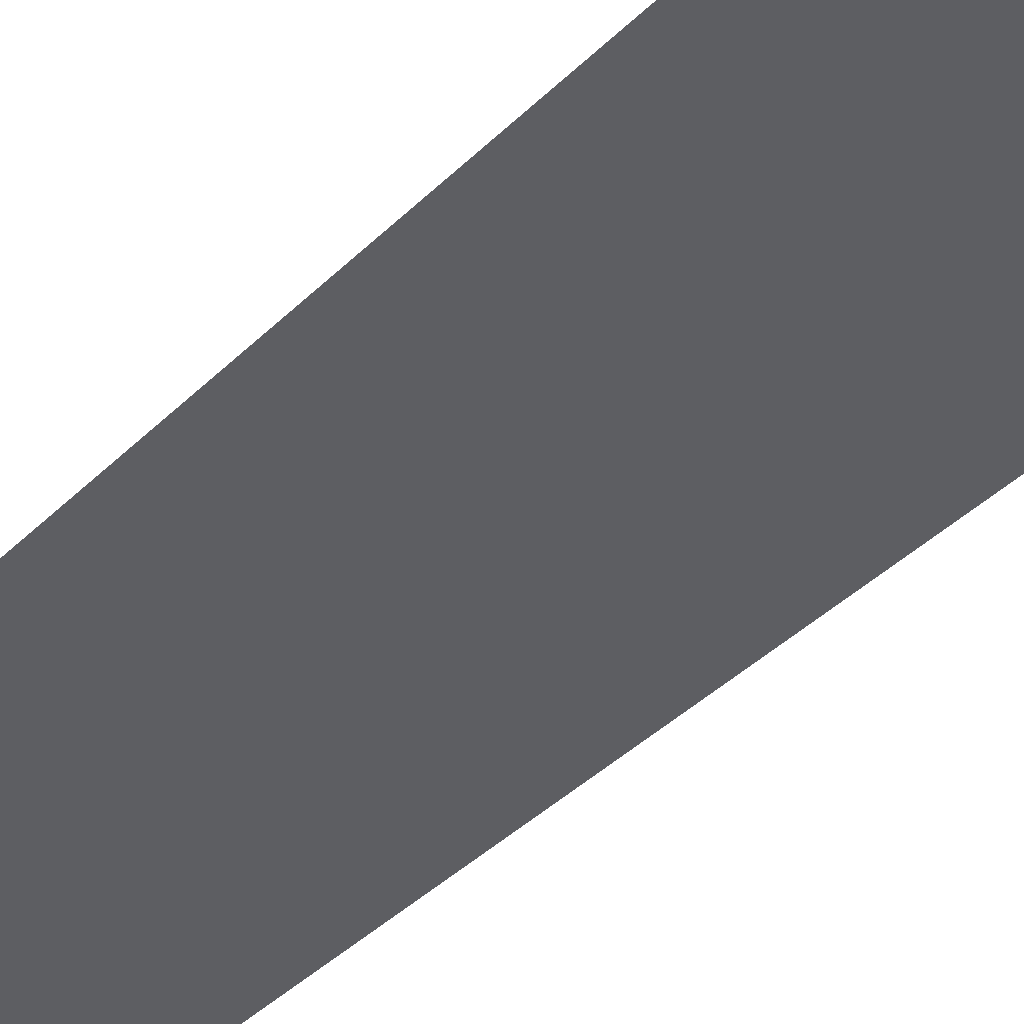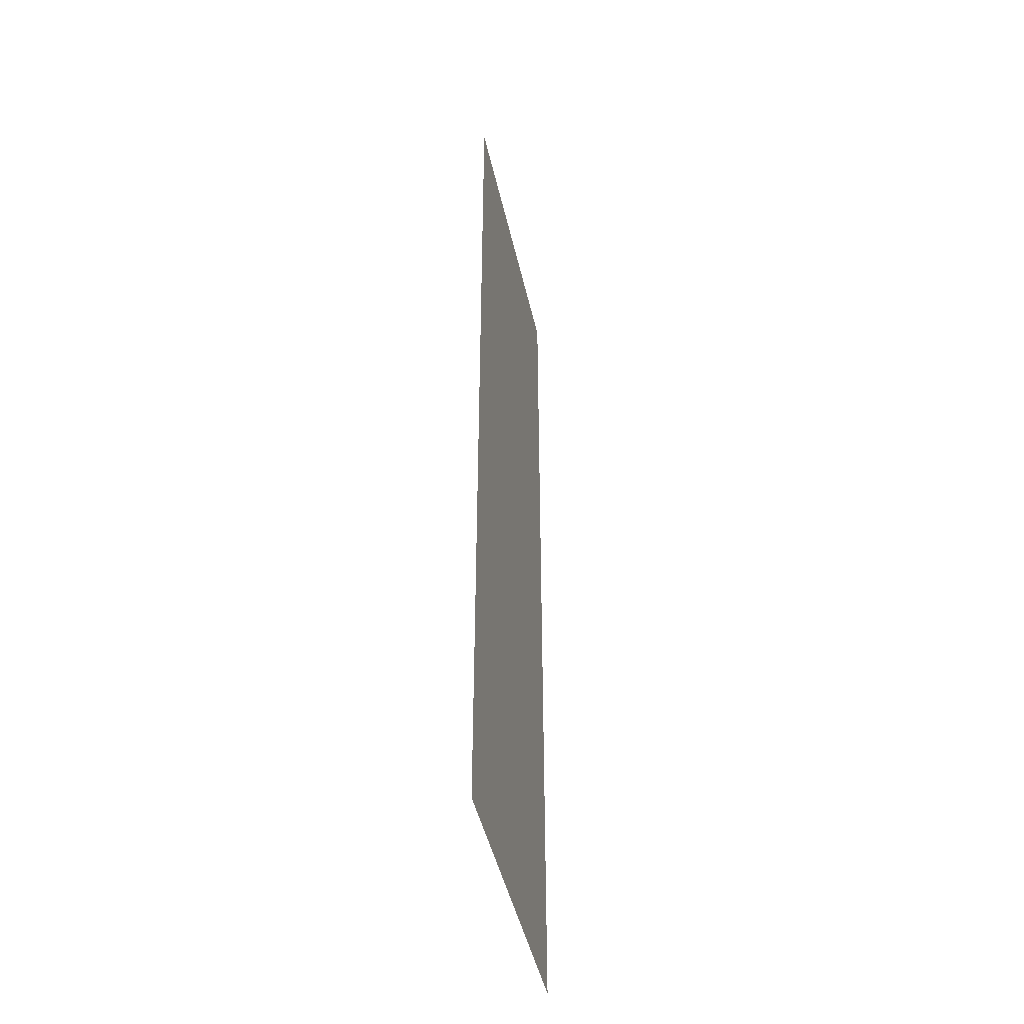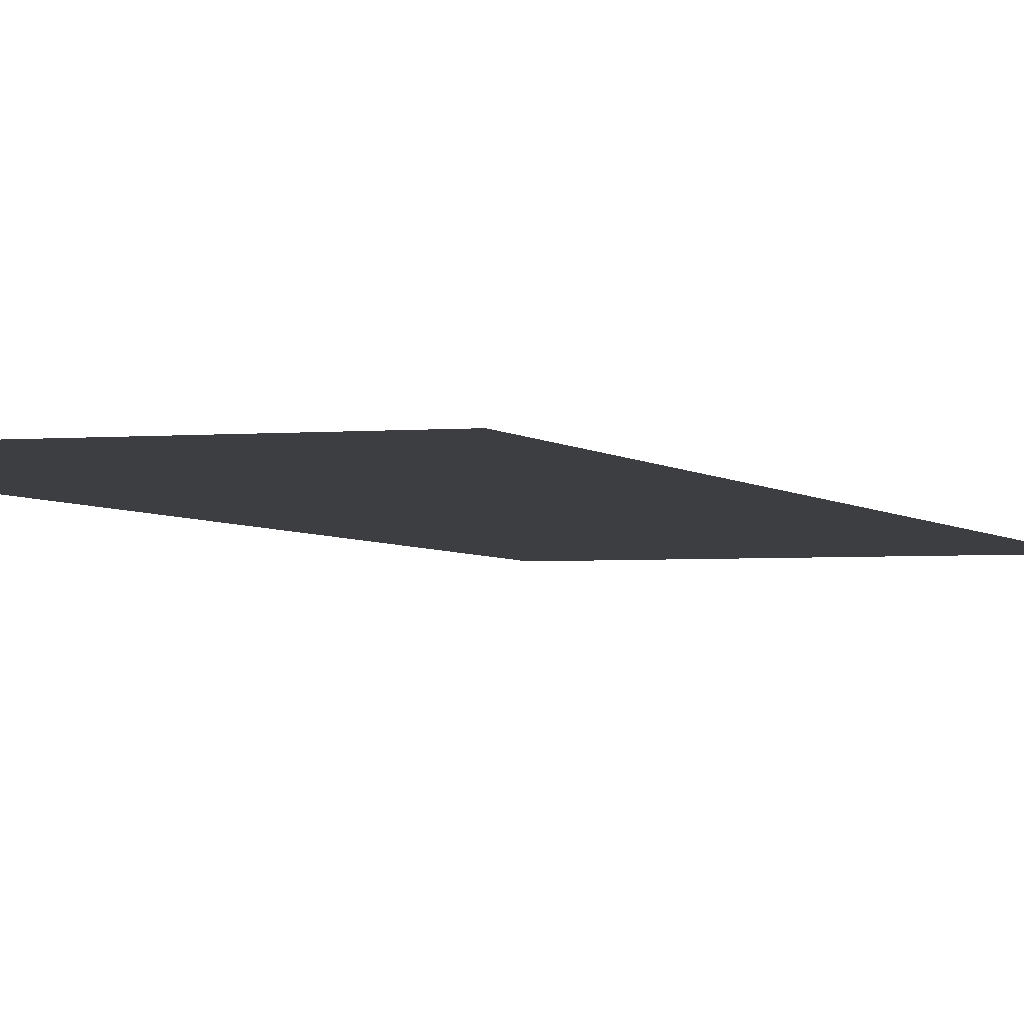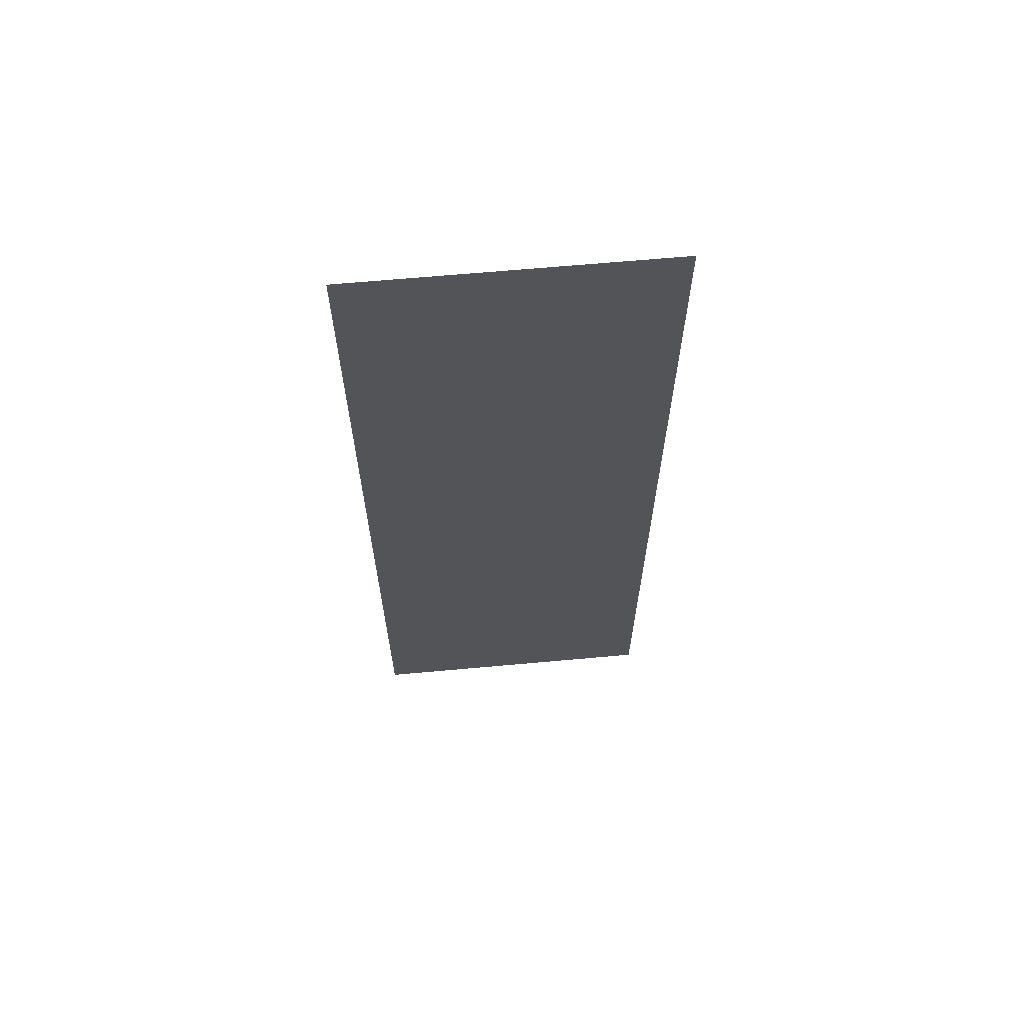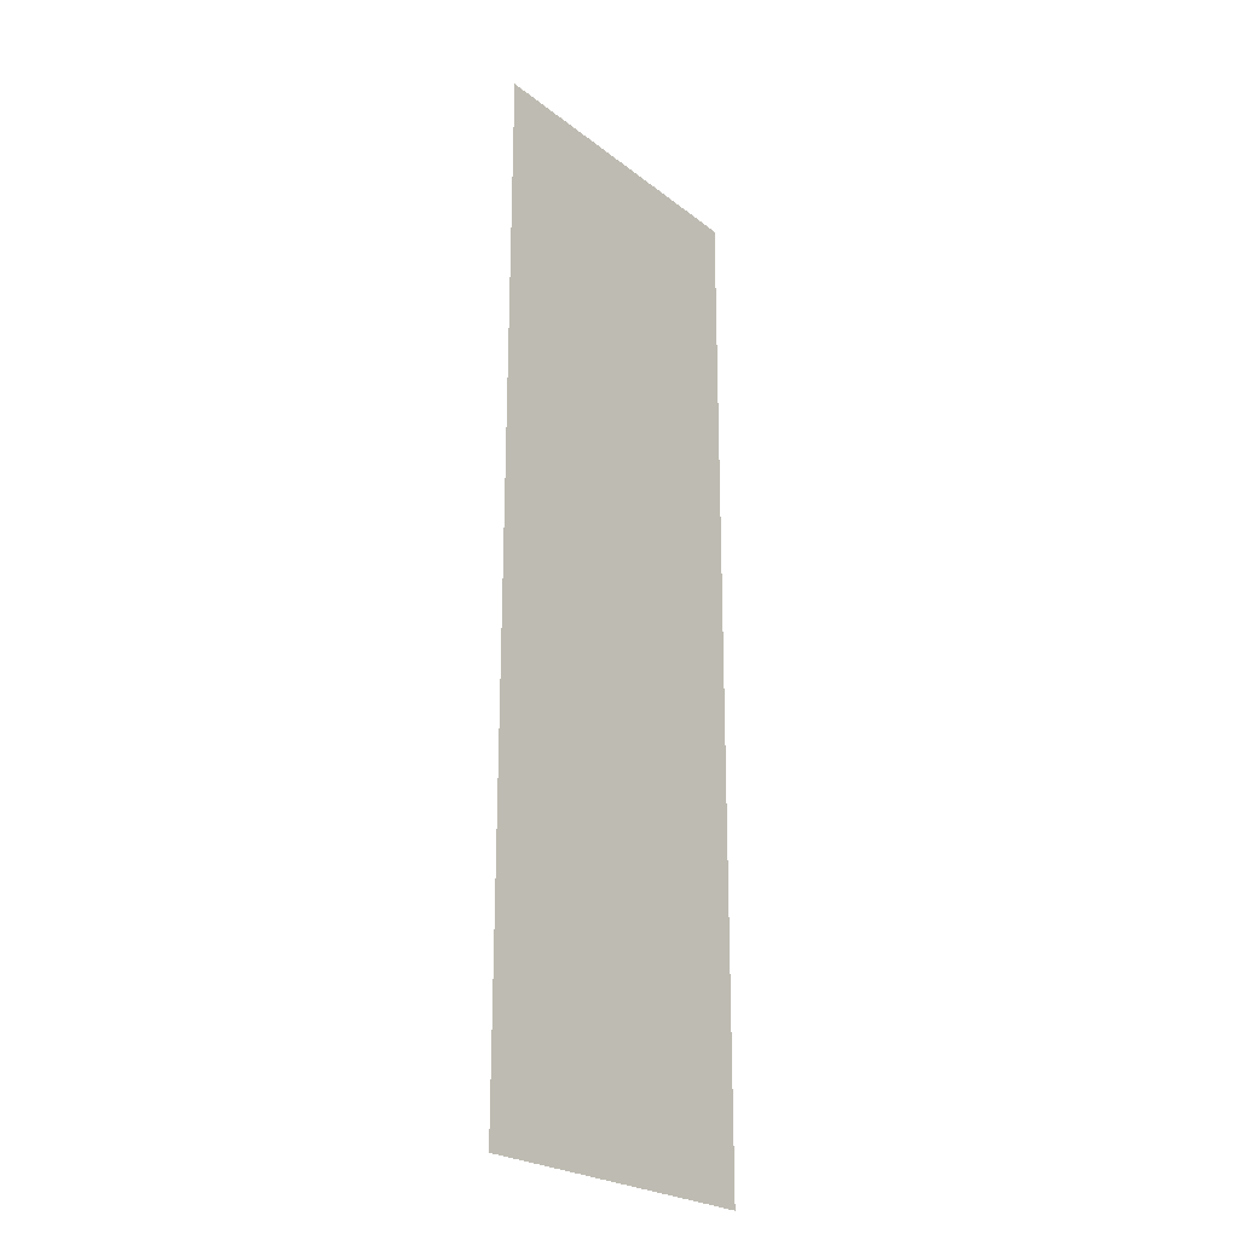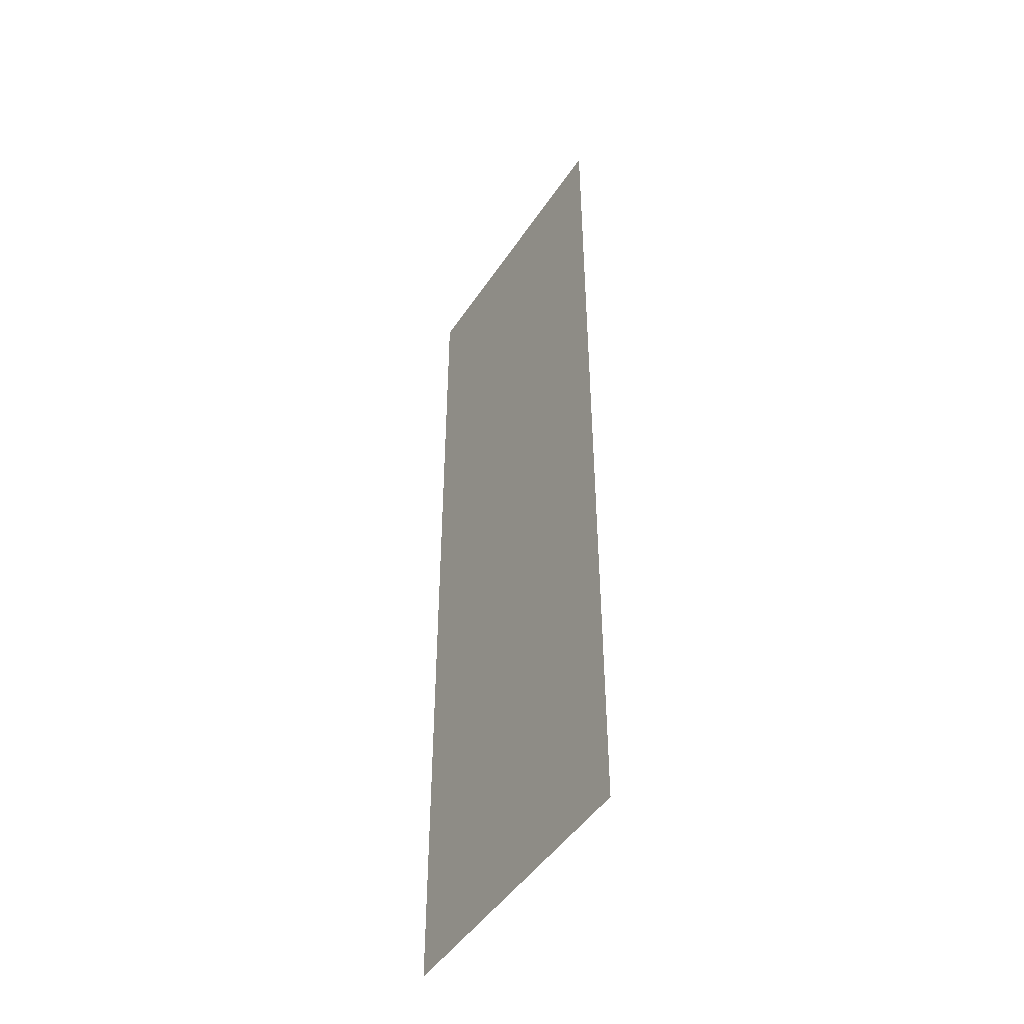
<metadata>
{"format":"obj","ext":"obj","renderer":"f3d","projection":"perspective","resolution":1024,"background":"white","views":[{"elev":-38.9,"azim":-39.2,"up":"+Z"},{"elev":-45.8,"azim":102.5,"up":"+Y"},{"elev":-3.0,"azim":18.3,"up":"+Z"},{"elev":66.0,"azim":174.8,"up":"+Y"},{"elev":-24.8,"azim":-50.8,"up":"+Y"},{"elev":-47.6,"azim":58.0,"up":"+Y"}]}
</metadata>
<code>
v -176 -16 0
v -192 -16 0
v -192 0 0
v -176 0 0
v -192 -16 0
v -208 -16 0
v -208 0 0
v -192 0 0
v -208 -16 0
v -224 -16 0
v -224 0 0
v -208 0 0
v -224 -16 0
v -240 -16 0
v -240 0 0
v -224 0 0
v -240 -16 0
v -256 -16 0
v -256 0 0
v -240 0 0
v -176 -32 0
v -192 -32 0
v -192 -16 0
v -176 -16 0
v -192 -32 0
v -208 -32 0
v -208 -16 0
v -192 -16 0
v -208 -32 0
v -224 -32 0
v -224 -16 0
v -208 -16 0
v -224 -32 0
v -240 -32 0
v -240 -16 0
v -224 -16 0
v -240 -32 0
v -256 -32 0
v -256 -16 0
v -240 -16 0
v -176 -48 0
v -192 -48 0
v -192 -32 0
v -176 -32 0
v -192 -48 0
v -208 -48 0
v -208 -32 0
v -192 -32 0
v -208 -48 0
v -224 -48 0
v -224 -32 0
v -208 -32 0
v -224 -48 0
v -240 -48 0
v -240 -32 0
v -224 -32 0
v -240 -48 0
v -256 -48 0
v -256 -32 0
v -240 -32 0
v -176 -64 0
v -192 -64 0
v -192 -48 0
v -176 -48 0
v -192 -64 0
v -208 -64 0
v -208 -48 0
v -192 -48 0
v -208 -64 0
v -224 -64 0
v -224 -48 0
v -208 -48 0
v -224 -64 0
v -240 -64 0
v -240 -48 0
v -224 -48 0
v -240 -64 0
v -256 -64 0
v -256 -48 0
v -240 -48 0
v -176 -80 0
v -192 -80 0
v -192 -64 0
v -176 -64 0
v -192 -80 0
v -208 -80 0
v -208 -64 0
v -192 -64 0
v -208 -80 0
v -224 -80 0
v -224 -64 0
v -208 -64 0
v -224 -80 0
v -240 -80 0
v -240 -64 0
v -224 -64 0
v -240 -80 0
v -256 -80 0
v -256 -64 0
v -240 -64 0
v -176 -96 0
v -192 -96 0
v -192 -80 0
v -176 -80 0
v -192 -96 0
v -208 -96 0
v -208 -80 0
v -192 -80 0
v -208 -96 0
v -224 -96 0
v -224 -80 0
v -208 -80 0
v -224 -96 0
v -240 -96 0
v -240 -80 0
v -224 -80 0
v -240 -96 0
v -256 -96 0
v -256 -80 0
v -240 -80 0
v -176 -112 0
v -192 -112 0
v -192 -96 0
v -176 -96 0
v -192 -112 0
v -208 -112 0
v -208 -96 0
v -192 -96 0
v -208 -112 0
v -224 -112 0
v -224 -96 0
v -208 -96 0
v -224 -112 0
v -240 -112 0
v -240 -96 0
v -224 -96 0
v -240 -112 0
v -256 -112 0
v -256 -96 0
v -240 -96 0
v -176 -128 0
v -192 -128 0
v -192 -112 0
v -176 -112 0
v -192 -128 0
v -208 -128 0
v -208 -112 0
v -192 -112 0
v -208 -128 0
v -224 -128 0
v -224 -112 0
v -208 -112 0
v -224 -128 0
v -240 -128 0
v -240 -112 0
v -224 -112 0
v -240 -128 0
v -256 -128 0
v -256 -112 0
v -240 -112 0
v -176 -144 0
v -192 -144 0
v -192 -128 0
v -176 -128 0
v -192 -144 0
v -208 -144 0
v -208 -128 0
v -192 -128 0
v -208 -144 0
v -224 -144 0
v -224 -128 0
v -208 -128 0
v -224 -144 0
v -240 -144 0
v -240 -128 0
v -224 -128 0
v -240 -144 0
v -256 -144 0
v -256 -128 0
v -240 -128 0
v -176 -160 0
v -192 -160 0
v -192 -144 0
v -176 -144 0
v -192 -160 0
v -208 -160 0
v -208 -144 0
v -192 -144 0
v -208 -160 0
v -224 -160 0
v -224 -144 0
v -208 -144 0
v -224 -160 0
v -240 -160 0
v -240 -144 0
v -224 -144 0
v -240 -160 0
v -256 -160 0
v -256 -144 0
v -240 -144 0
v -176 -176 0
v -192 -176 0
v -192 -160 0
v -176 -160 0
v -192 -176 0
v -208 -176 0
v -208 -160 0
v -192 -160 0
v -208 -176 0
v -224 -176 0
v -224 -160 0
v -208 -160 0
v -224 -176 0
v -240 -176 0
v -240 -160 0
v -224 -160 0
v -240 -176 0
v -256 -176 0
v -256 -160 0
v -240 -160 0
v -176 -192 0
v -192 -192 0
v -192 -176 0
v -176 -176 0
v -192 -192 0
v -208 -192 0
v -208 -176 0
v -192 -176 0
v -208 -192 0
v -224 -192 0
v -224 -176 0
v -208 -176 0
v -224 -192 0
v -240 -192 0
v -240 -176 0
v -224 -176 0
v -240 -192 0
v -256 -192 0
v -256 -176 0
v -240 -176 0
v -176 -208 0
v -192 -208 0
v -192 -192 0
v -176 -192 0
v -192 -208 0
v -208 -208 0
v -208 -192 0
v -192 -192 0
v -208 -208 0
v -224 -208 0
v -224 -192 0
v -208 -192 0
v -224 -208 0
v -240 -208 0
v -240 -192 0
v -224 -192 0
v -240 -208 0
v -256 -208 0
v -256 -192 0
v -240 -192 0
v -176 -224 0
v -192 -224 0
v -192 -208 0
v -176 -208 0
v -192 -224 0
v -208 -224 0
v -208 -208 0
v -192 -208 0
v -208 -224 0
v -224 -224 0
v -224 -208 0
v -208 -208 0
v -224 -224 0
v -240 -224 0
v -240 -208 0
v -224 -208 0
v -240 -224 0
v -256 -224 0
v -256 -208 0
v -240 -208 0
v -176 -240 0
v -192 -240 0
v -192 -224 0
v -176 -224 0
v -192 -240 0
v -208 -240 0
v -208 -224 0
v -192 -224 0
v -208 -240 0
v -224 -240 0
v -224 -224 0
v -208 -224 0
v -224 -240 0
v -240 -240 0
v -240 -224 0
v -224 -224 0
v -240 -240 0
v -256 -240 0
v -256 -224 0
v -240 -224 0
v -176 -256 0
v -192 -256 0
v -192 -240 0
v -176 -240 0
v -192 -256 0
v -208 -256 0
v -208 -240 0
v -192 -240 0
v -208 -256 0
v -224 -256 0
v -224 -240 0
v -208 -240 0
v -224 -256 0
v -240 -256 0
v -240 -240 0
v -224 -240 0
v -240 -256 0
v -256 -256 0
v -256 -240 0
v -240 -240 0
g TitleIntro_mesh_0019
f 1 2 3 4
f 5 6 7 8
f 9 10 11 12
f 13 14 15 16
f 17 18 19 20
f 21 22 23 24
f 25 26 27 28
f 29 30 31 32
f 33 34 35 36
f 37 38 39 40
f 41 42 43 44
f 45 46 47 48
f 49 50 51 52
f 53 54 55 56
f 57 58 59 60
f 61 62 63 64
f 65 66 67 68
f 69 70 71 72
f 73 74 75 76
f 77 78 79 80
f 81 82 83 84
f 85 86 87 88
f 89 90 91 92
f 93 94 95 96
f 97 98 99 100
f 101 102 103 104
f 105 106 107 108
f 109 110 111 112
f 113 114 115 116
f 117 118 119 120
f 121 122 123 124
f 125 126 127 128
f 129 130 131 132
f 133 134 135 136
f 137 138 139 140
f 141 142 143 144
f 145 146 147 148
f 149 150 151 152
f 153 154 155 156
f 157 158 159 160
f 161 162 163 164
f 165 166 167 168
f 169 170 171 172
f 173 174 175 176
f 177 178 179 180
f 181 182 183 184
f 185 186 187 188
f 189 190 191 192
f 193 194 195 196
f 197 198 199 200
f 201 202 203 204
f 205 206 207 208
f 209 210 211 212
f 213 214 215 216
f 217 218 219 220
f 221 222 223 224
f 225 226 227 228
f 229 230 231 232
f 233 234 235 236
f 237 238 239 240
f 241 242 243 244
f 245 246 247 248
f 249 250 251 252
f 253 254 255 256
f 257 258 259 260
f 261 262 263 264
f 265 266 267 268
f 269 270 271 272
f 273 274 275 276
f 277 278 279 280
f 281 282 283 284
f 285 286 287 288
f 289 290 291 292
f 293 294 295 296
f 297 298 299 300
f 301 302 303 304
f 305 306 307 308
f 309 310 311 312
f 313 314 315 316
f 317 318 319 320

</code>
